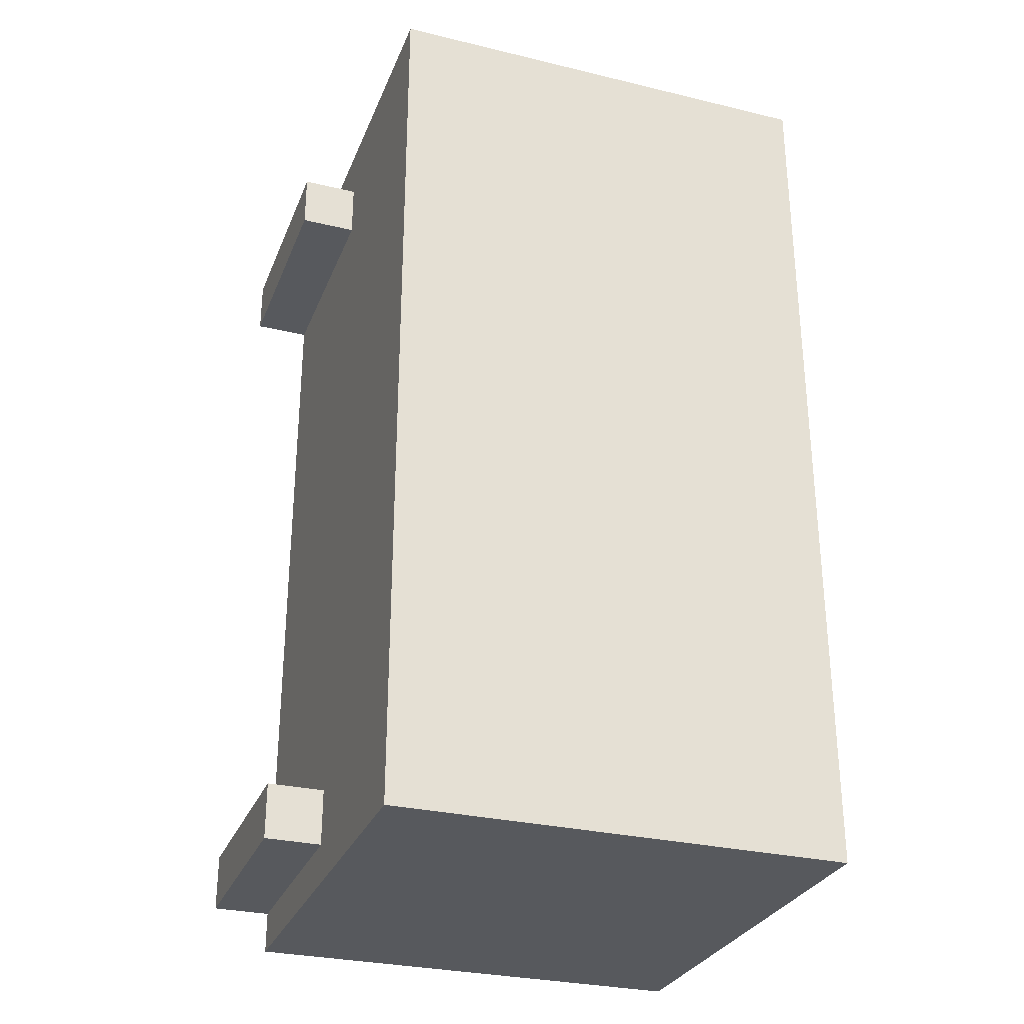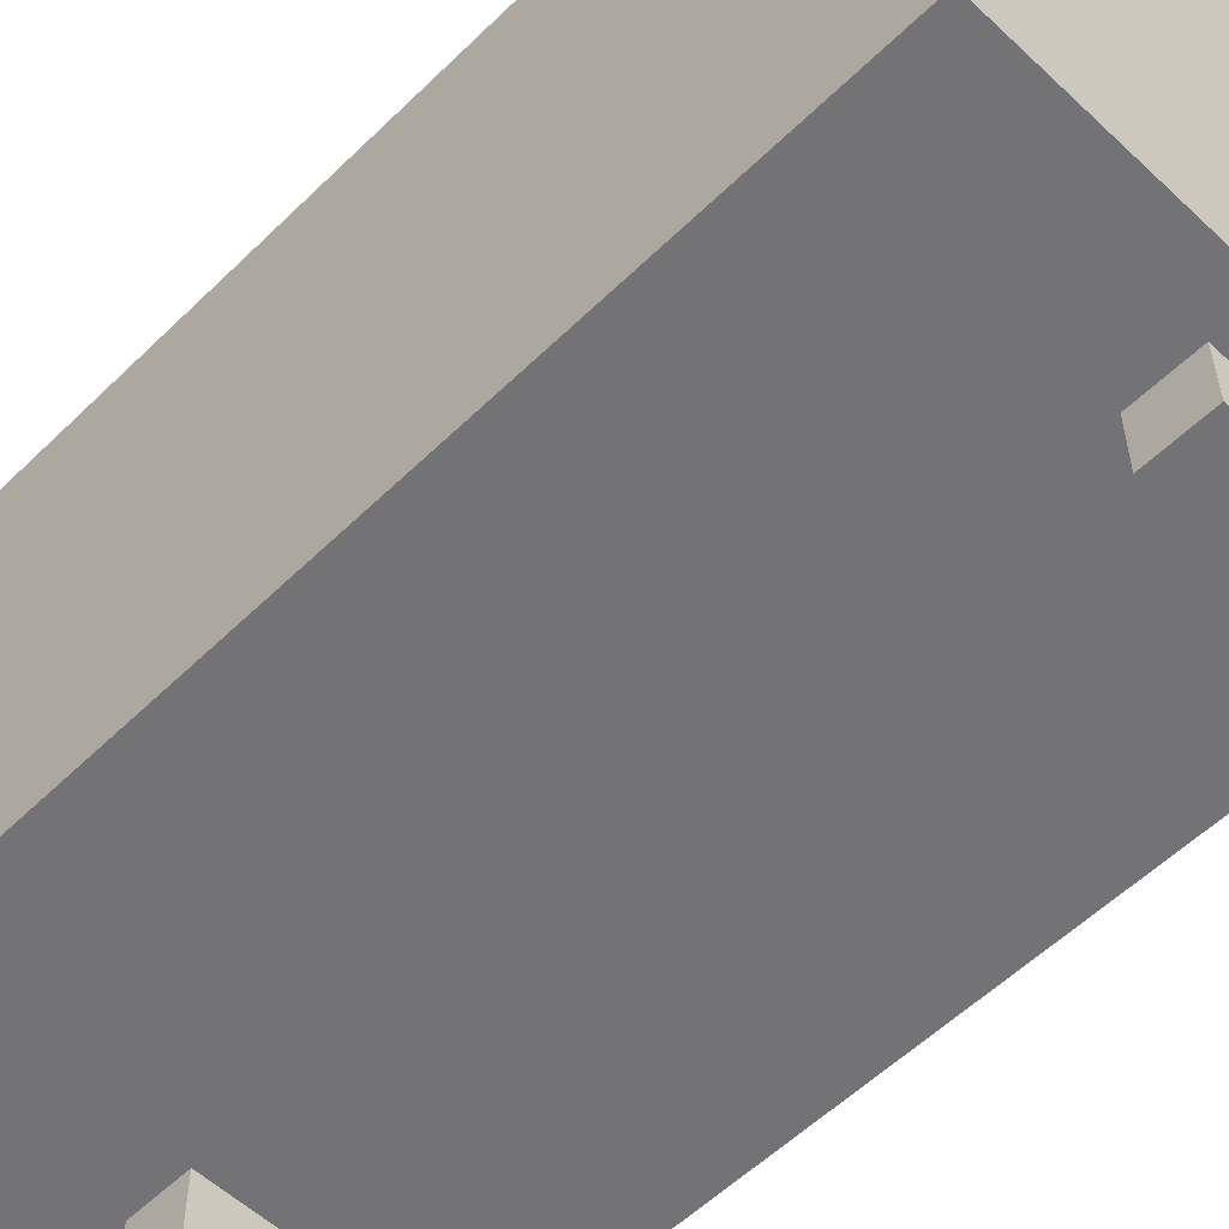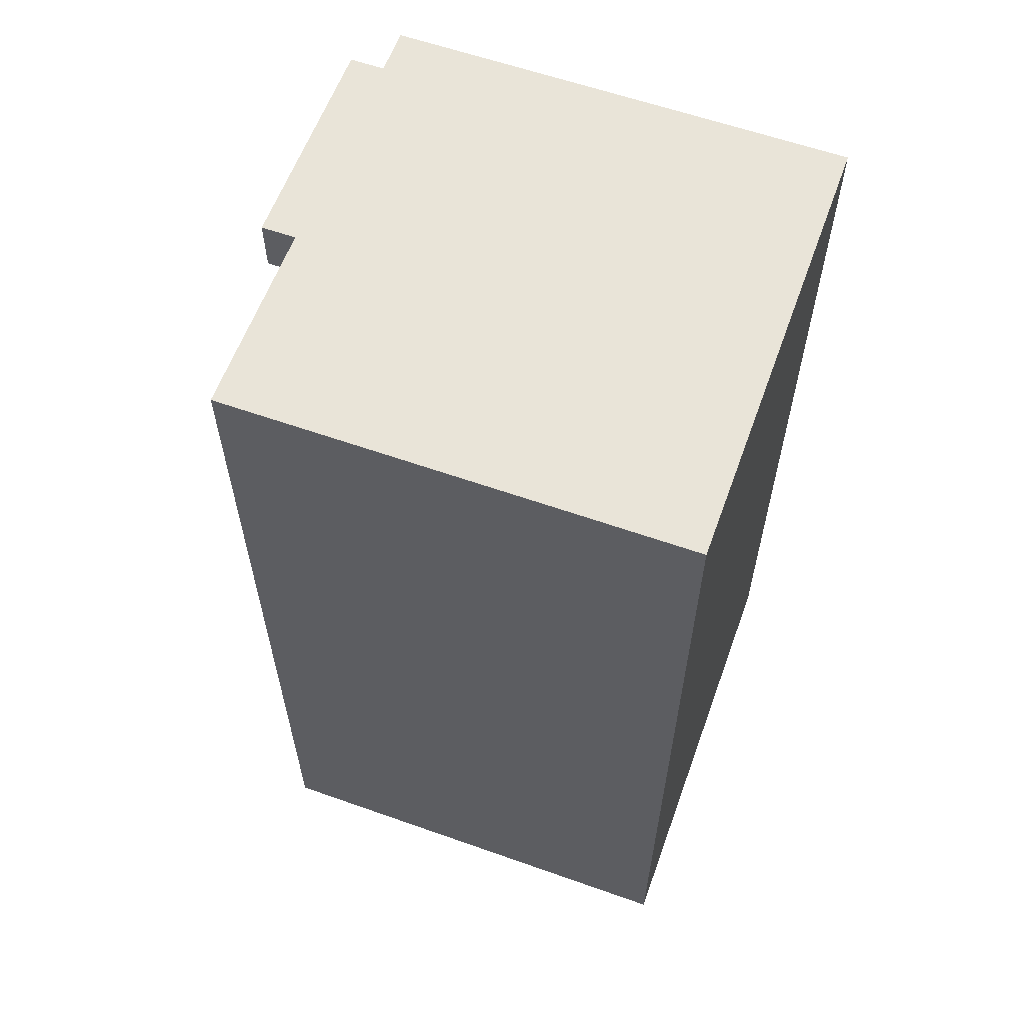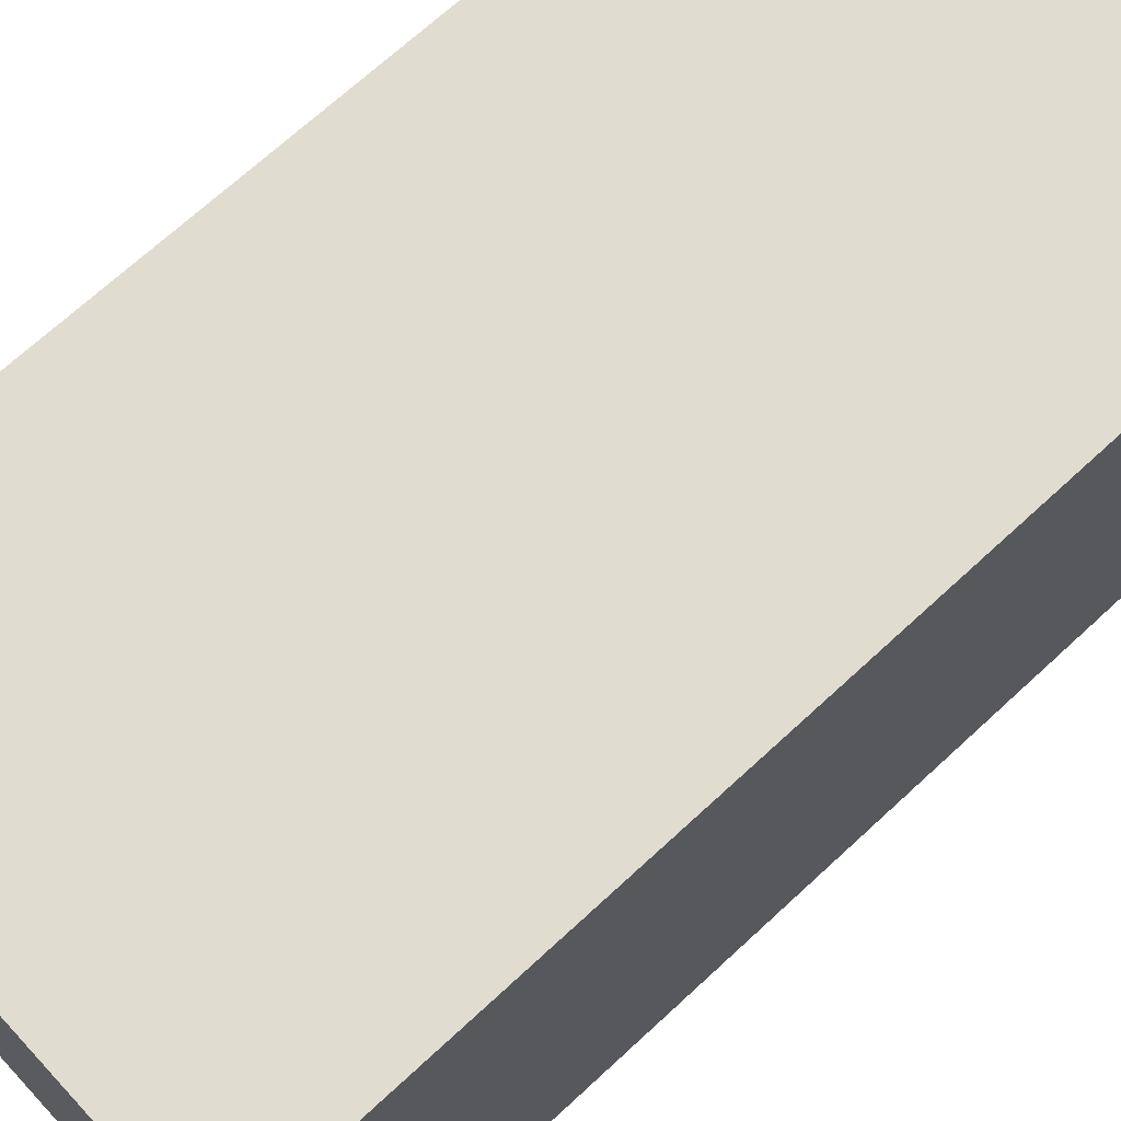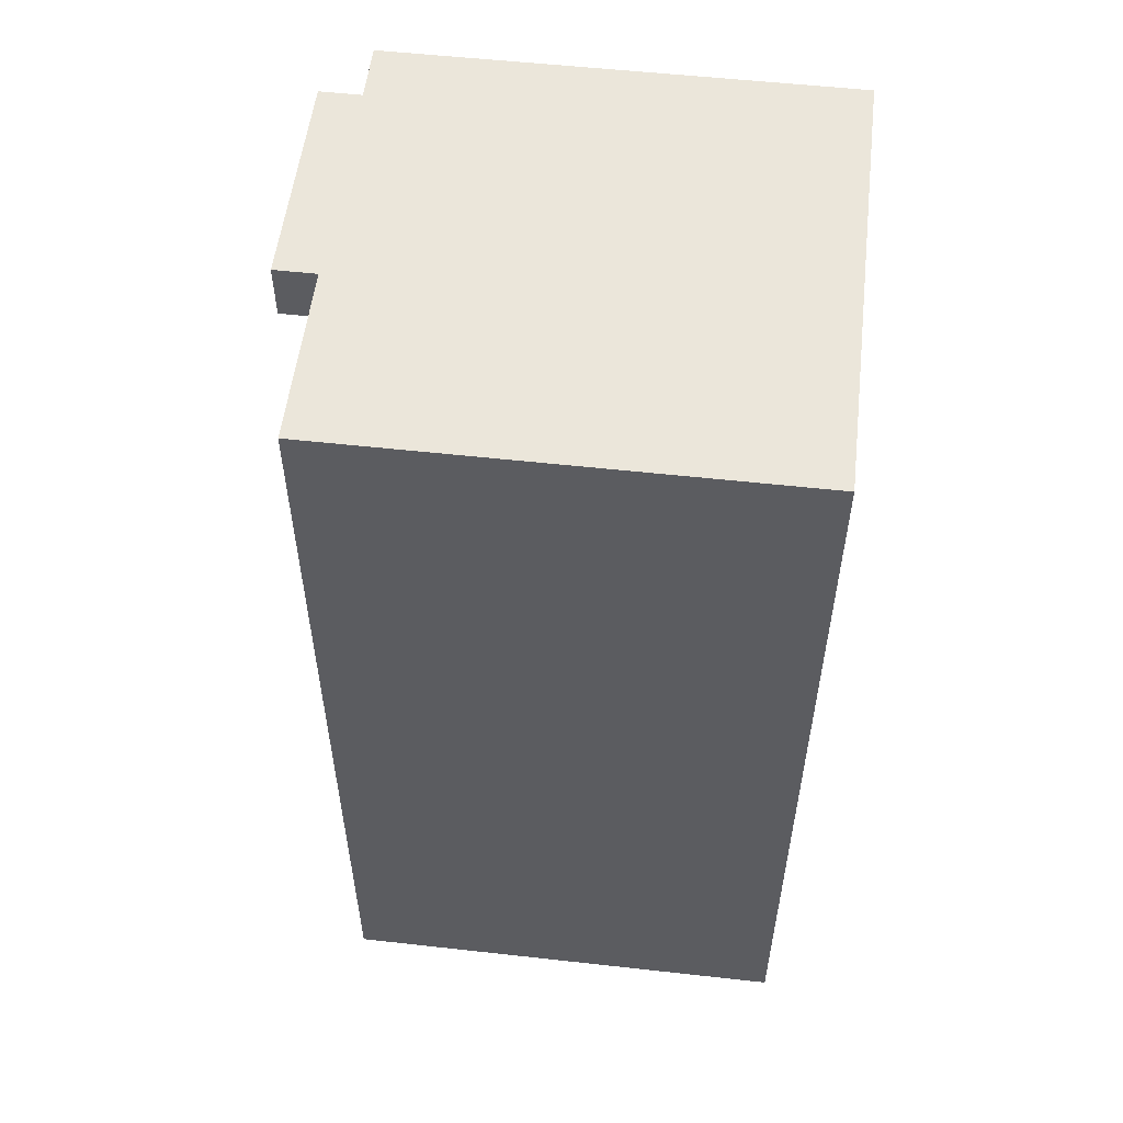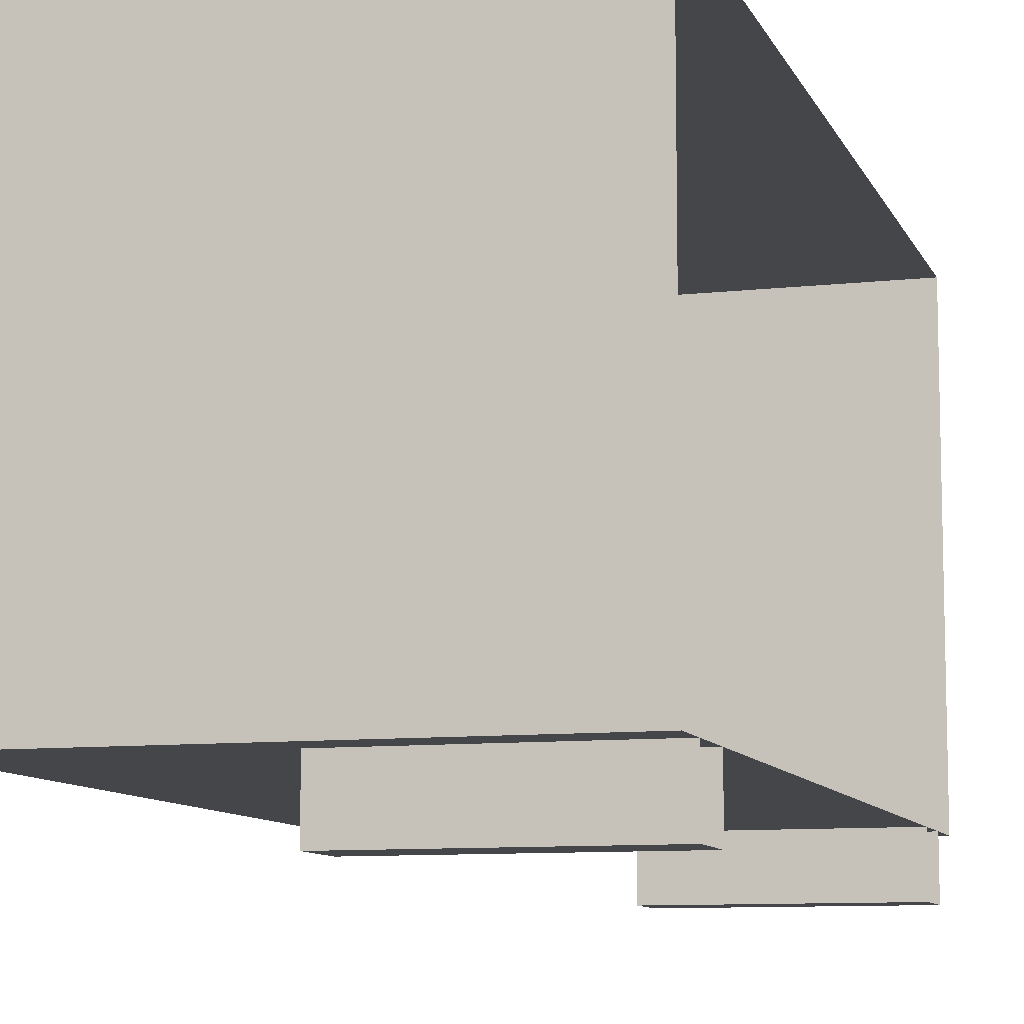
<metadata>
{"format":"obj","ext":"obj","renderer":"f3d","projection":"perspective","resolution":1024,"background":"white","views":[{"elev":-29.6,"azim":-109.4,"up":"+Y"},{"elev":-56.0,"azim":-44.5,"up":"+Z"},{"elev":60.3,"azim":-70.1,"up":"+Y"},{"elev":69.5,"azim":-132.8,"up":"+Z"},{"elev":54.7,"azim":-83.3,"up":"+Y"},{"elev":-9.4,"azim":16.5,"up":"+Z"}]}
</metadata>
<code>
g colapsed_city_air073
v 20.07 51.08 57
v 21.57 51.08 57
v 21.57 54.08 57
v 20.07 54.08 57
v 20.07 51.08 58.5
v 20.07 54.08 58.5
v 21.57 54.08 58.5
v 21.57 51.08 58.5
v 20.07 51.08 57
v 20.07 51.08 58.5
v 21.57 51.08 58.5
v 21.57 51.08 57
v 21.57 54.08 57
v 21.57 54.08 58.5
v 20.07 54.08 58.5
v 20.07 54.08 57
v 20.07 54.08 57
v 20.07 54.08 58.5
v 20.07 51.08 58.5
v 20.07 51.08 57
v 21.57 51.22 56.81
v 20.82 51.22 56.81
v 20.82 51.22 57
v 21.57 51.22 57
v 21.57 51.22 57
v 20.82 51.22 57
v 20.82 51.41 57
v 21.57 51.41 57
v 21.57 51.41 57
v 20.82 51.41 57
v 20.82 51.41 56.81
v 21.57 51.41 56.81
v 21.57 51.41 56.81
v 20.82 51.41 56.81
v 20.82 51.22 56.81
v 21.57 51.22 56.81
v 21.57 53.71 56.81
v 20.82 53.71 56.81
v 20.82 53.71 57
v 21.57 53.71 57
v 21.57 53.71 57
v 20.82 53.71 57
v 20.82 53.9 57
v 21.57 53.9 57
v 21.57 53.9 57
v 20.82 53.9 57
v 20.82 53.9 56.81
v 21.57 53.9 56.81
v 21.57 53.9 56.81
v 20.82 53.9 56.81
v 20.82 53.71 56.81
v 21.57 53.71 56.81
v 20.82 51.41 57
v 20.82 51.22 57
v 20.82 51.22 56.81
v 20.82 51.41 56.81
v 20.82 53.9 57
v 20.82 53.71 57
v 20.82 53.71 56.81
v 20.82 53.9 56.81
g colapsed_city_air073_0
f 3 2 1
f 4 3 1
f 7 6 5
f 8 7 5
f 11 10 9
f 12 11 9
f 15 14 13
f 16 15 13
f 19 18 17
f 20 19 17
f 23 22 21
f 24 23 21
f 27 26 25
f 28 27 25
f 31 30 29
f 32 31 29
f 35 34 33
f 36 35 33
f 39 38 37
f 40 39 37
f 43 42 41
f 44 43 41
f 47 46 45
f 48 47 45
f 51 50 49
f 52 51 49
f 55 54 53
f 56 55 53
f 59 58 57
f 60 59 57

</code>
